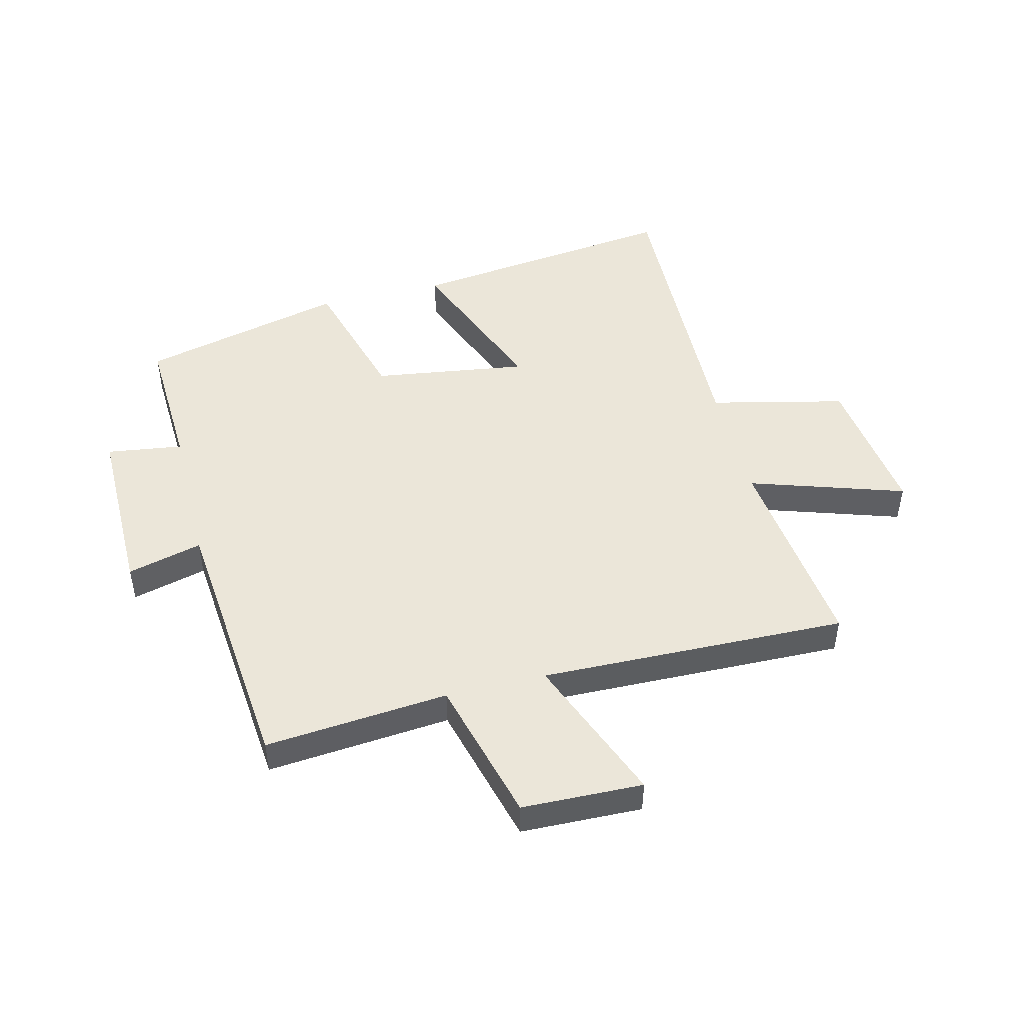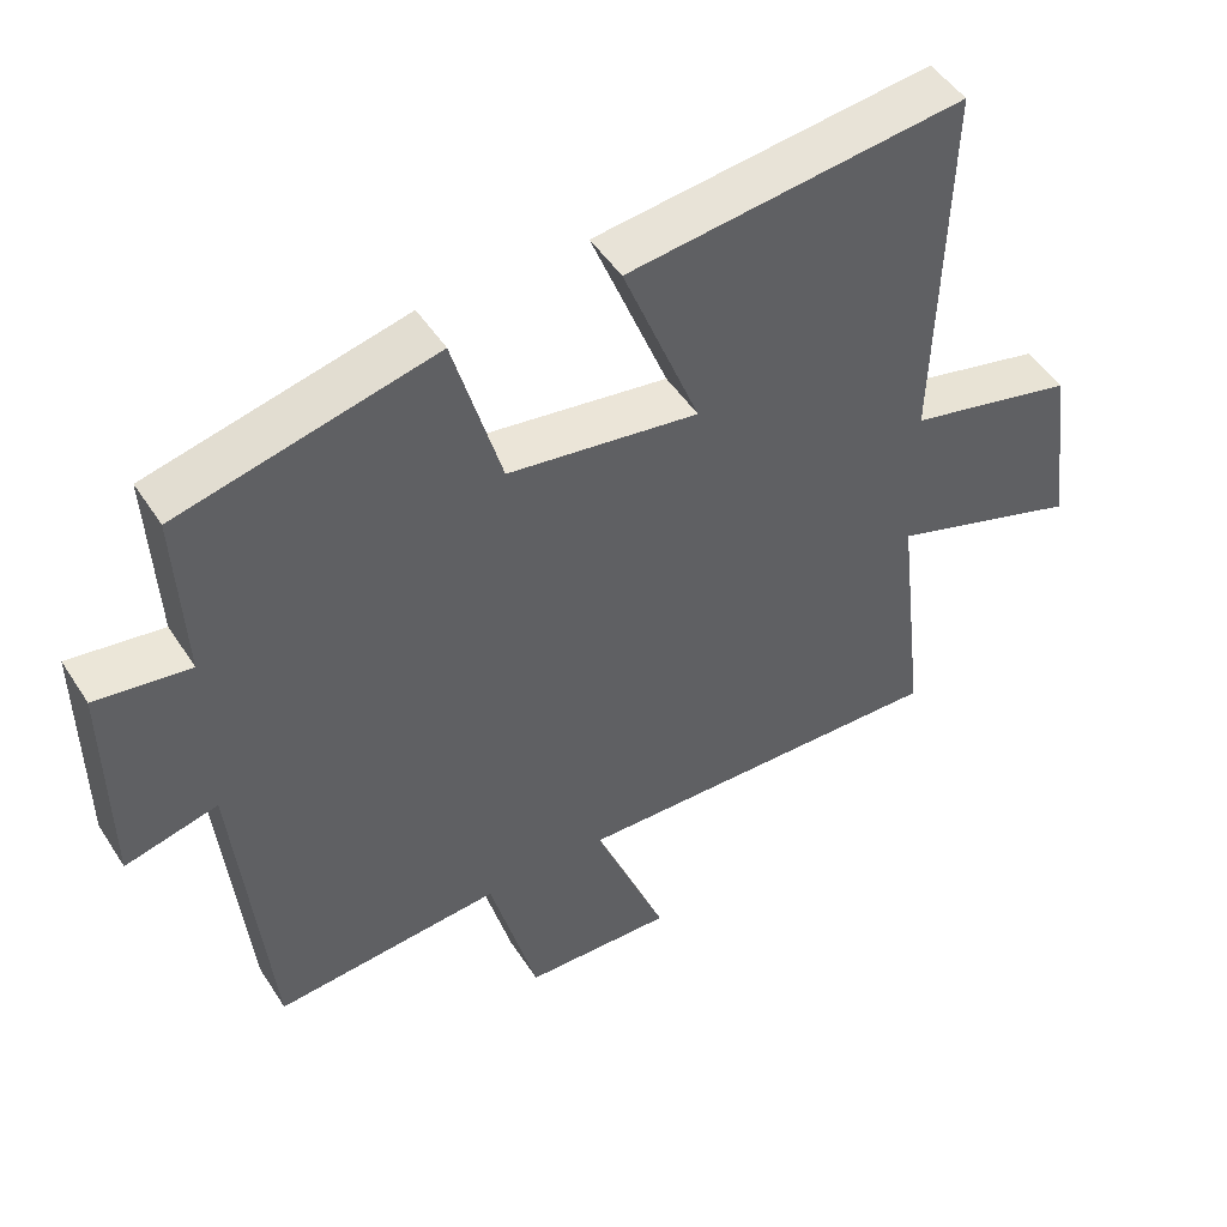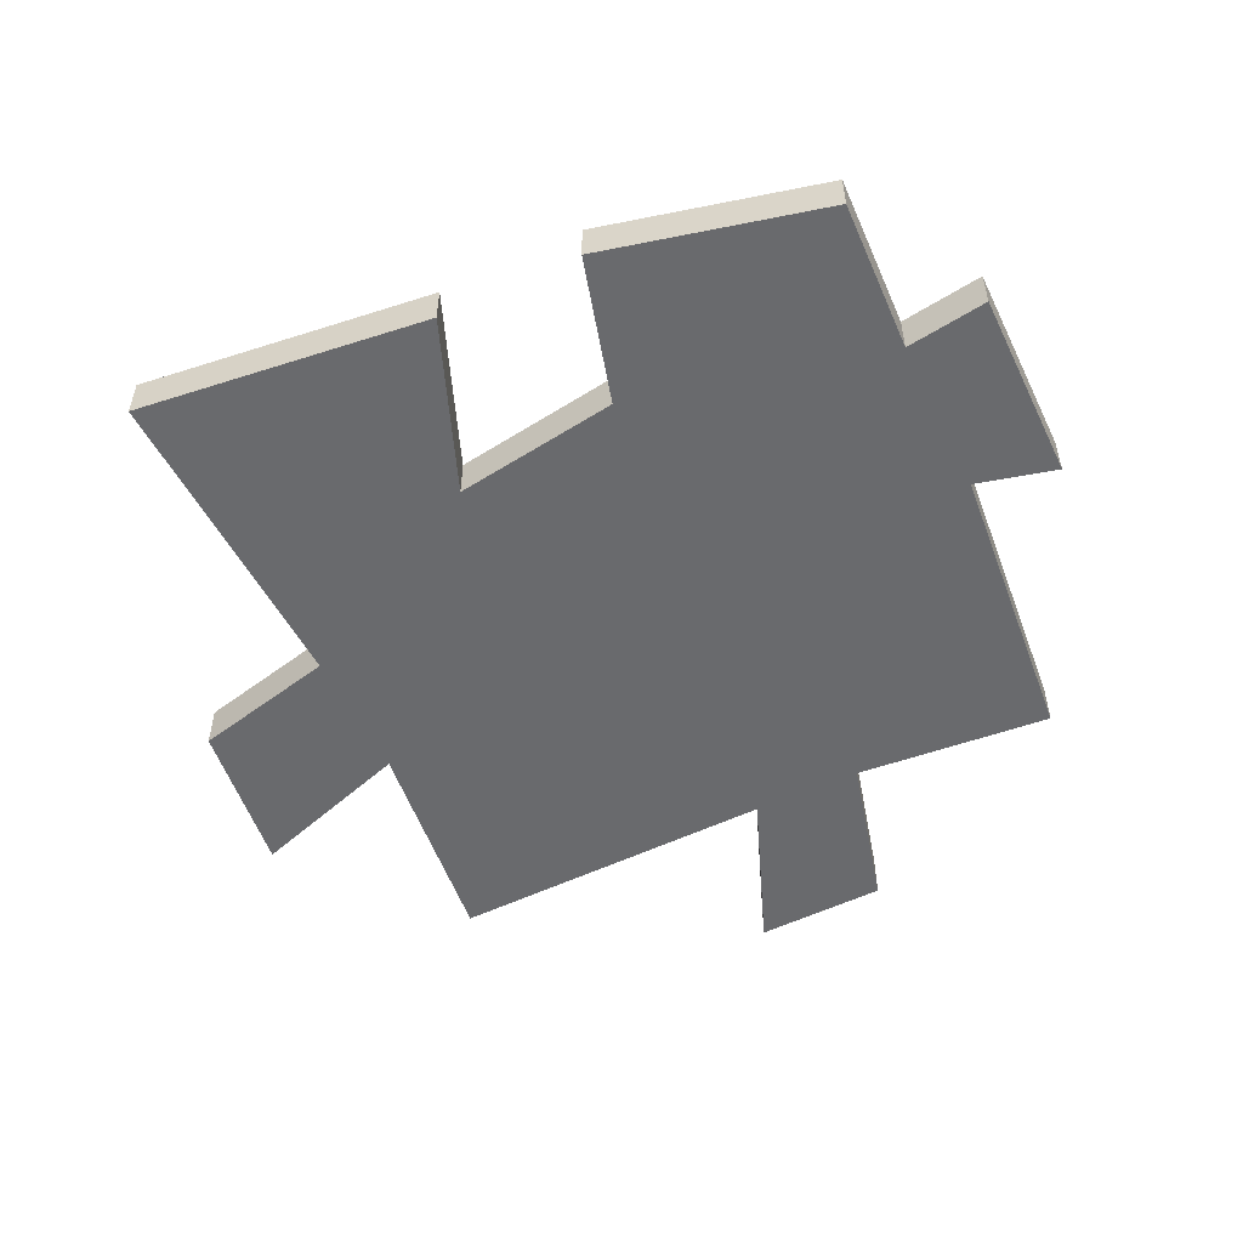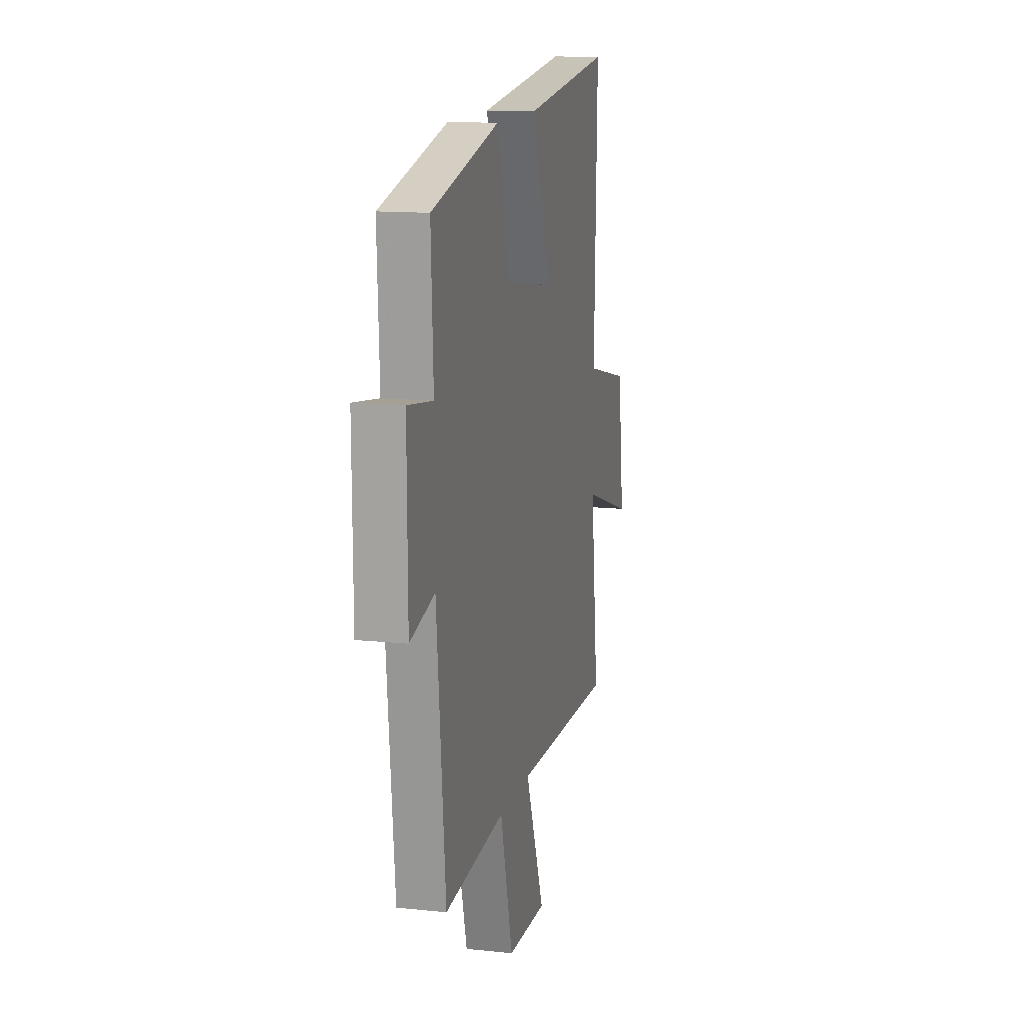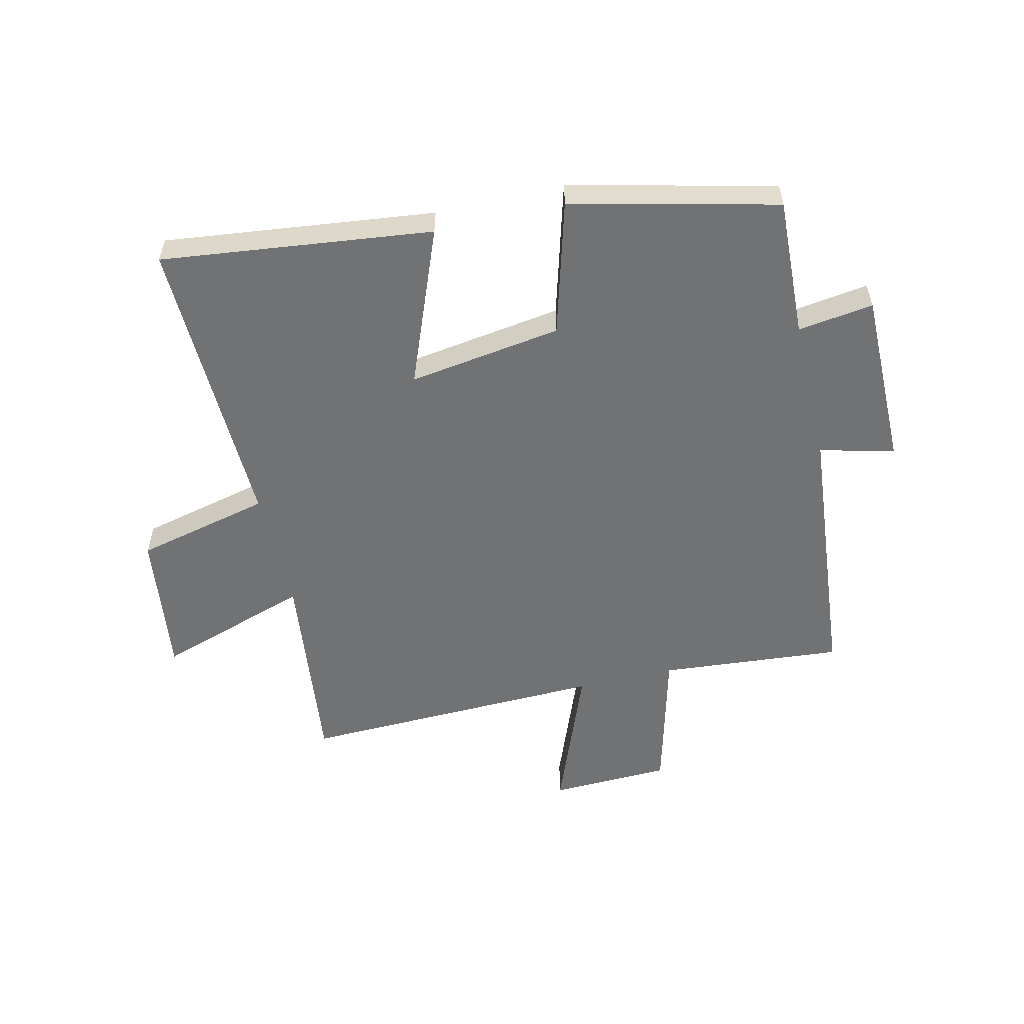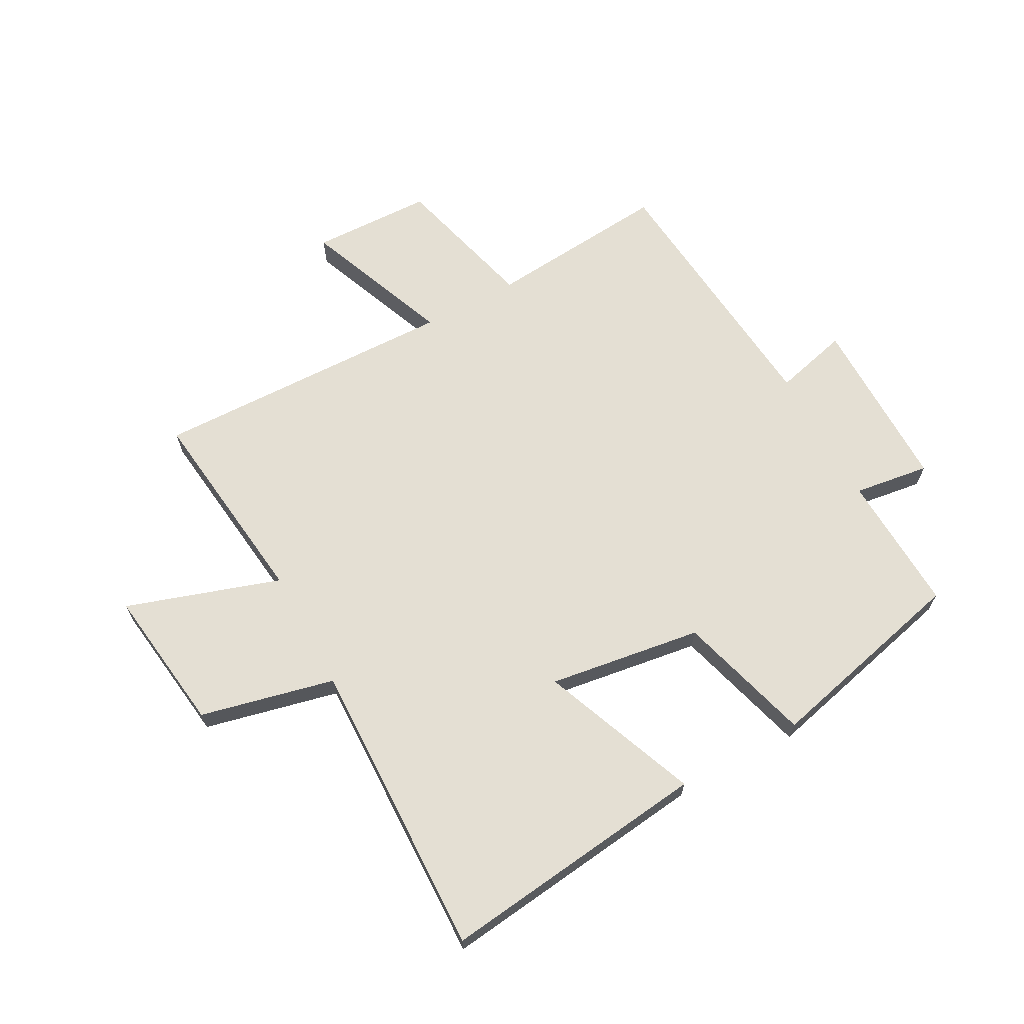
<metadata>
{"format":"obj","ext":"obj","renderer":"f3d","projection":"perspective","resolution":1024,"background":"white","views":[{"elev":48.1,"azim":166.0,"up":"+Y"},{"elev":48.5,"azim":148.6,"up":"+Z"},{"elev":-53.1,"azim":25.8,"up":"+Y"},{"elev":13.4,"azim":103.5,"up":"+Z"},{"elev":-55.5,"azim":13.3,"up":"+Y"},{"elev":66.6,"azim":-28.5,"up":"+Y"}]}
</metadata>
<code>
v 0.456 0.07 -0.527
v 0.147 0.07 -0.5
v 0.082 0.07 -0.745
v -0.122 0.07 -0.751
v -0.023 0.07 -0.5
v -0.541 0.07 -0.513
v -0.5 0.07 -0.166
v -0.76 0.07 -0.251
v -0.728 0.07 -0.005
v -0.5 0.07 0.048
v -0.514 0.07 0.555
v -0.056 0.07 0.5
v -0.161 0.07 0.234
v 0.099 0.07 0.272
v 0.164 0.07 0.5
v 0.511 0.07 0.416
v 0.5 0.07 0.179
v 0.628 0.07 0.197
v 0.626 0.07 -0.103
v 0.5 0.07 -0.071
v 0.456 0 -0.527
v 0.147 0 -0.5
v 0.082 0 -0.745
v -0.122 0 -0.751
v -0.023 0 -0.5
v -0.541 0 -0.513
v -0.5 0 -0.166
v -0.76 0 -0.251
v -0.728 0 -0.005
v -0.5 0 0.048
v -0.514 0 0.555
v -0.056 0 0.5
v -0.161 0 0.234
v 0.099 0 0.272
v 0.164 0 0.5
v 0.511 0 0.416
v 0.5 0 0.179
v 0.628 0 0.197
v 0.626 0 -0.103
v 0.5 0 -0.071
f 17 18 19 20
f 17 20 1 2
f 14 15 16 17
f 13 14 17 2
f 10 11 12 13
f 10 13 2
f 7 8 9 10
f 7 10 2
f 5 6 7
f 5 7 2
f 2 3 4 5
f 40 39 38 37
f 22 21 40 37
f 37 36 35 34
f 22 37 34 33
f 33 32 31 30
f 22 33 30
f 30 29 28 27
f 22 30 27
f 27 26 25
f 22 27 25
f 25 24 23 22
f 1 21 22 2
f 2 22 23 3
f 3 23 24 4
f 4 24 25 5
f 5 25 26 6
f 6 26 27 7
f 7 27 28 8
f 8 28 29 9
f 9 29 30 10
f 10 30 31 11
f 11 31 32 12
f 12 32 33 13
f 13 33 34 14
f 14 34 35 15
f 15 35 36 16
f 16 36 37 17
f 17 37 38 18
f 18 38 39 19
f 19 39 40 20
f 20 40 21 1

</code>
